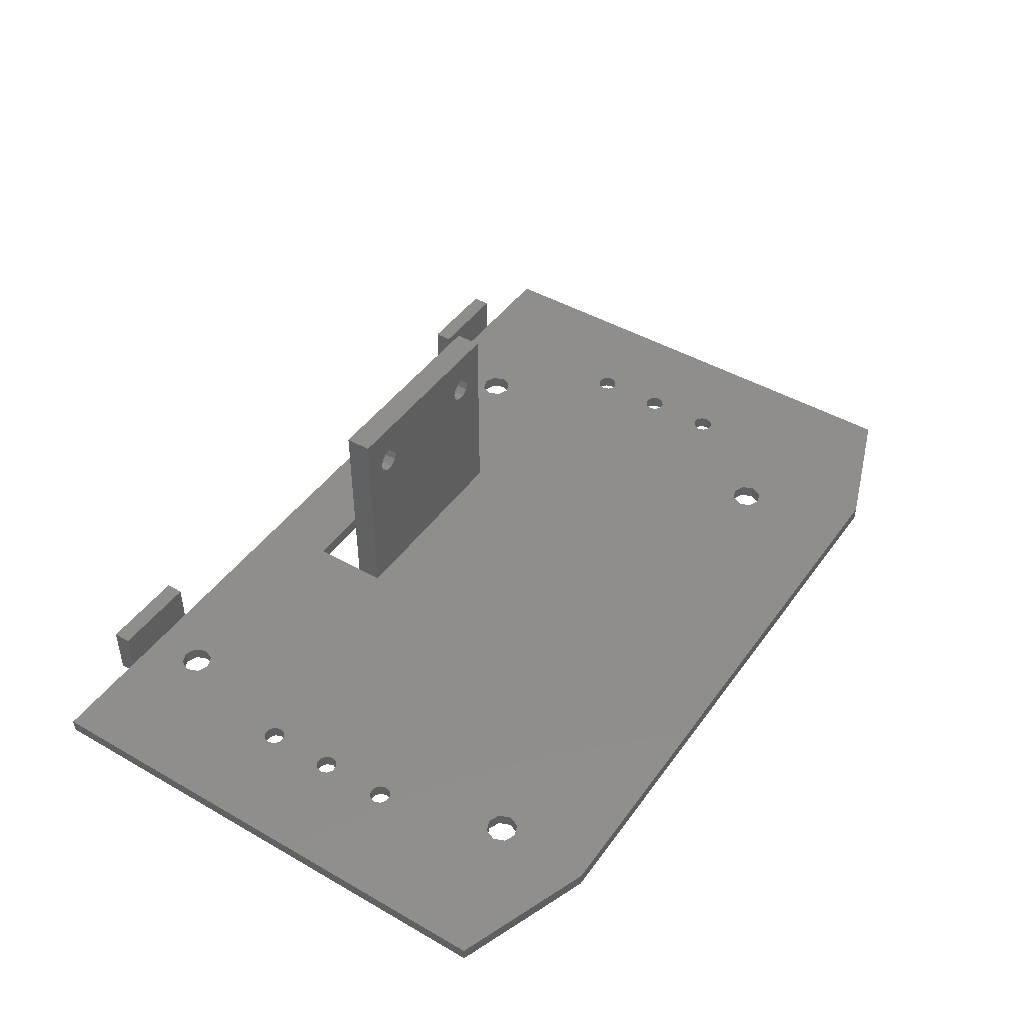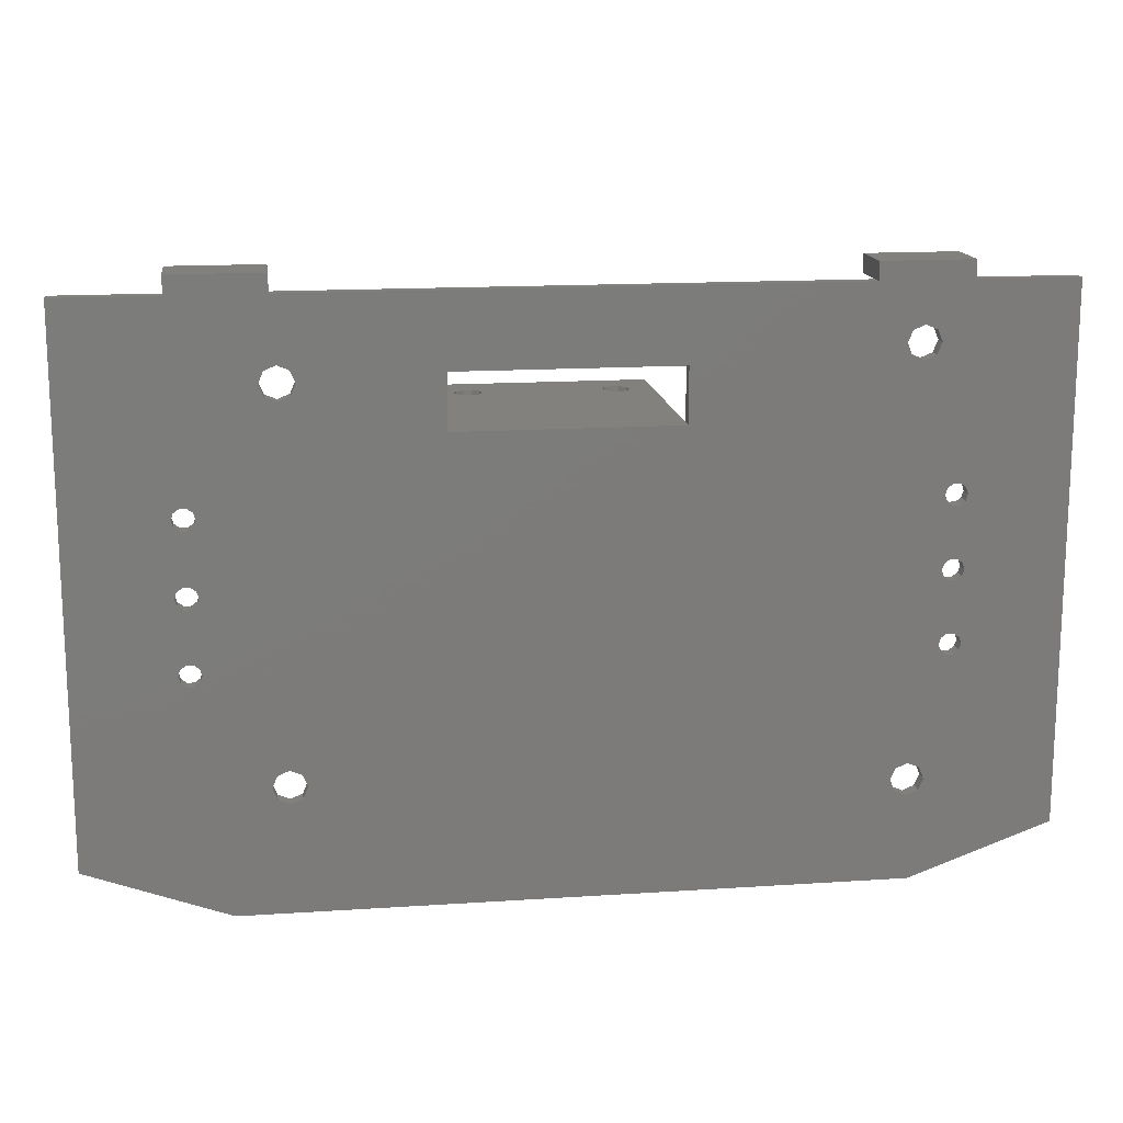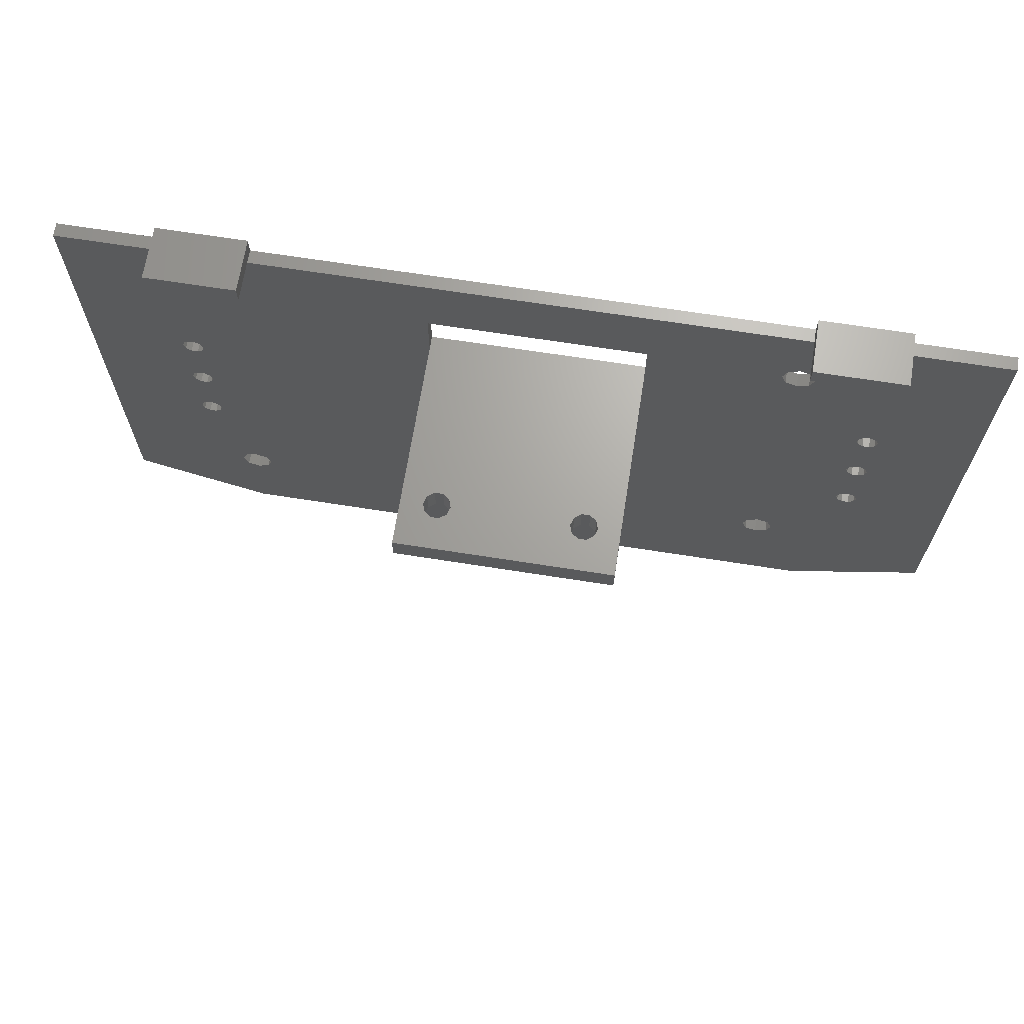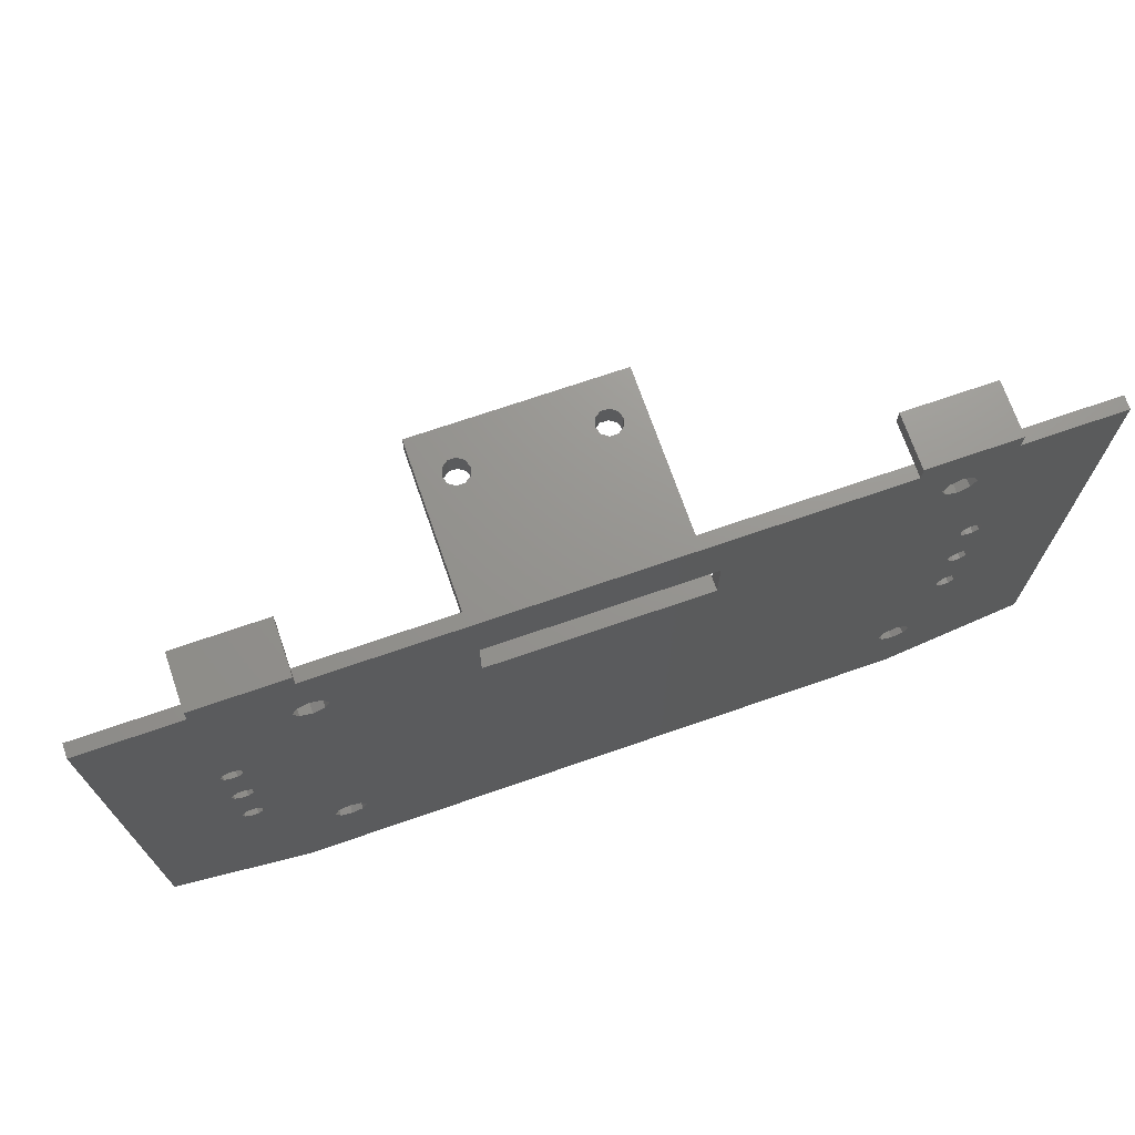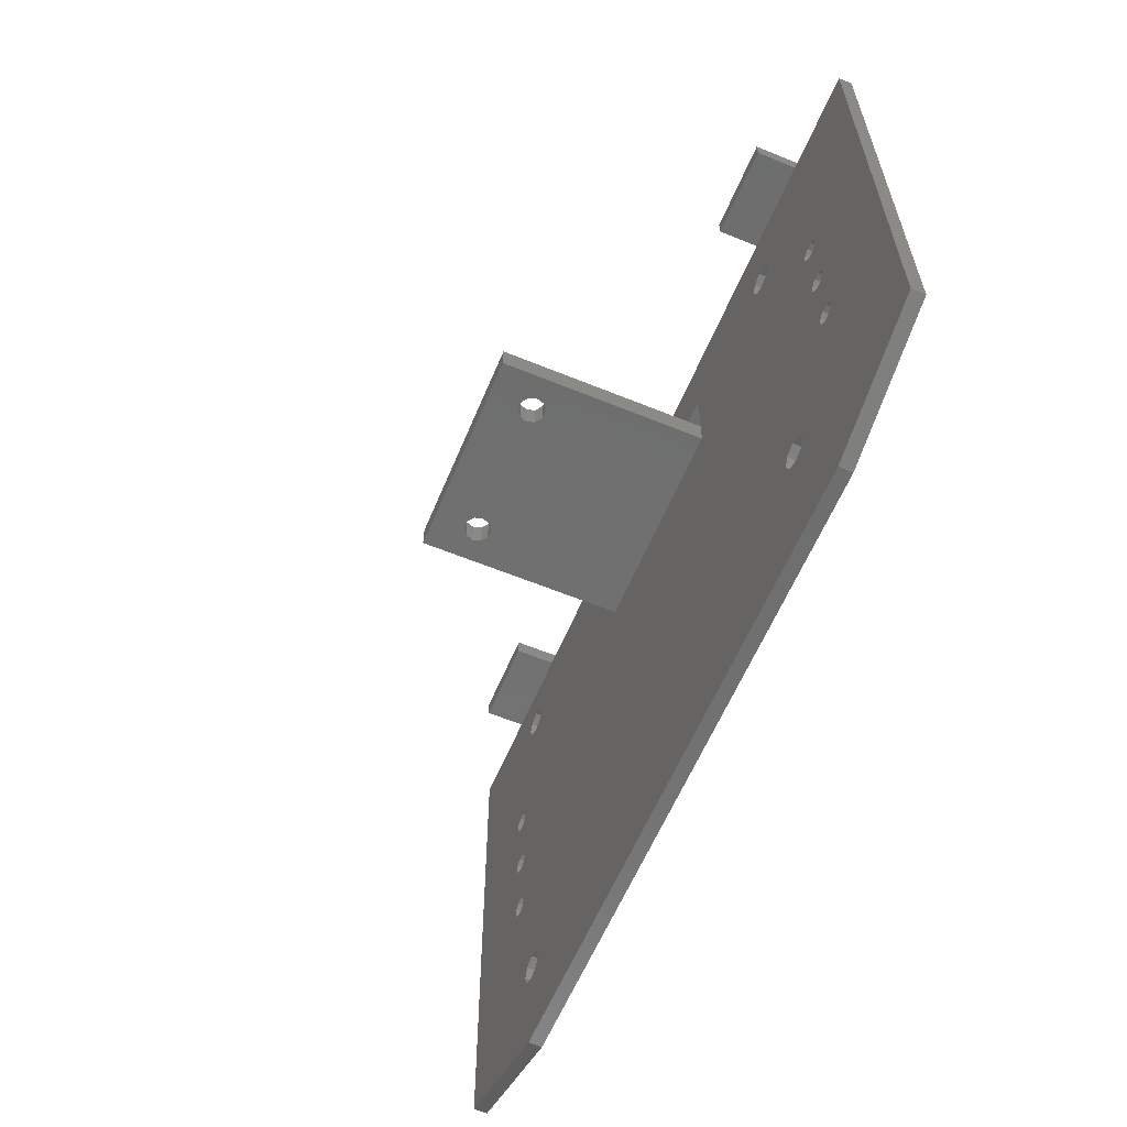
<metadata>
{"format":"stl","ext":"stl","renderer":"f3d","projection":"perspective","resolution":1024,"background":"white","views":[{"elev":45.3,"azim":-56.5,"up":"+Z"},{"elev":15.2,"azim":172.0,"up":"+Y"},{"elev":67.4,"azim":9.0,"up":"+Y"},{"elev":71.0,"azim":160.9,"up":"+Y"},{"elev":-60.3,"azim":67.3,"up":"+Y"}]}
</metadata>
<code>
# stl→obj: 270 verts, 588 faces
v -51 5.644 0
v -51 5.644 1.5
v -51 64 0
v -51 64 1.5
v -35.49 0 0
v -35.49 0 1.5
v -40.2 42 0
v -40 64 0
v -36.27 59.02 0
v -40 66 0
v -30 66 0
v -11 56 0
v -30 64 0
v 30 64 0
v 30 66 0
v 40 66 0
v 30.77 56.52 0
v 40 64 0
v 40.2 26 0
v 51 64 0
v 51 5.644 0
v 35.49 0 0
v -40.2 26 0
v -39.97 25.29 0
v -39.37 24.86 0
v -36.27 9.977 0
v -36.8 11.25 0
v -38.63 24.86 0
v -38.03 25.29 0
v -38.03 33.29 0
v -37.8 34 0
v -37.8 26 0
v -38.03 26.71 0
v -38.63 32.86 0
v -38.63 27.14 0
v -39.37 32.86 0
v -39.97 41.29 0
v -39.97 34.71 0
v -40.2 34 0
v -39.97 33.29 0
v -39.97 42.71 0
v -39.37 35.14 0
v -39.37 40.86 0
v -38.63 35.14 0
v -35 13.05 0
v -38.63 40.86 0
v -38.03 34.71 0
v -38.03 41.29 0
v -39.97 26.71 0
v -39.37 27.14 0
v -39.37 43.14 0
v -38.63 43.14 0
v -38.03 42.71 0
v -37.8 42 0
v -36.27 12.52 0
v -35 9.45 0
v -33.73 59.02 0
v -33.2 57.75 0
v -33.73 9.977 0
v -33.73 12.52 0
v -33.2 11.25 0
v -36.8 57.75 0
v -36.27 56.48 0
v -35 55.95 0
v -33.73 56.48 0
v 29.5 57.05 0
v -35 59.55 0
v 13 56 0
v 30.77 12.48 0
v 29.5 11.95 0
v -11 50 0
v 13 50 0
v 28.23 53.98 0
v 27.7 55.25 0
v 27.7 13.75 0
v 28.23 12.48 0
v 31.3 13.75 0
v 28.23 15.02 0
v 29.5 15.55 0
v 39.97 41.29 0
v 38.63 24.86 0
v 38.03 25.29 0
v 31.3 55.25 0
v 30.77 53.98 0
v 29.5 53.45 0
v 28.23 56.52 0
v 38.63 32.86 0
v 30.77 15.02 0
v 38.03 33.29 0
v 37.8 26 0
v 38.03 26.71 0
v 38.63 27.14 0
v 39.97 26.71 0
v 39.37 27.14 0
v 39.37 24.86 0
v 39.97 25.29 0
v 39.97 33.29 0
v 39.97 42.71 0
v 40.2 42 0
v 37.8 34 0
v 38.03 34.71 0
v 38.63 35.14 0
v 39.37 35.14 0
v 39.97 34.71 0
v 39.37 32.86 0
v 40.2 34 0
v 37.8 42 0
v 38.03 42.71 0
v 38.63 43.14 0
v 38.03 41.29 0
v 39.37 43.14 0
v 38.63 40.86 0
v 39.37 40.86 0
v -40 64 1.5
v 28.23 12.48 1.5
v 35.49 0 1.5
v -40.2 26 1.5
v -36.27 56.48 1.5
v 51 5.644 1.5
v 51 64 1.5
v 40 64 1.5
v 39.97 41.29 1.5
v 39.37 40.86 1.5
v 30.77 15.02 1.5
v 31.3 13.75 1.5
v -11 47 1.5
v -39.37 24.86 1.5
v -39.97 25.29 1.5
v -38.03 26.71 1.5
v -37.8 26 1.5
v -39.37 27.14 1.5
v -39.97 26.71 1.5
v -38.63 27.14 1.5
v -39.97 33.29 1.5
v -38.03 25.29 1.5
v -38.63 24.86 1.5
v -38.03 34.71 1.5
v -37.8 34 1.5
v -36.8 11.25 1.5
v -39.37 32.86 1.5
v -40.2 34 1.5
v -39.97 34.71 1.5
v -39.37 35.14 1.5
v -38.63 35.14 1.5
v -39.97 41.29 1.5
v -38.03 33.29 1.5
v -38.63 32.86 1.5
v -38.03 42.71 1.5
v -37.8 42 1.5
v -39.37 40.86 1.5
v -40.2 42 1.5
v -39.97 42.71 1.5
v -39.37 43.14 1.5
v -38.63 43.14 1.5
v -38.03 41.29 1.5
v -38.63 40.86 1.5
v -36.27 12.52 1.5
v -35 9.45 1.5
v -36.27 9.977 1.5
v -33.73 12.52 1.5
v -33.2 11.25 1.5
v -35 13.05 1.5
v -33.73 9.977 1.5
v -33.73 59.02 1.5
v -33.2 57.75 1.5
v -35 55.95 1.5
v -36.8 57.75 1.5
v -33.73 56.48 1.5
v -36.27 59.02 1.5
v -35 59.55 1.5
v -11 50 1.5
v -11 56 1.5
v -30 64 1.5
v 30 64 1.5
v 38.03 25.29 1.5
v 13 56 1.5
v 13 50 1.5
v 13 47 1.5
v 29.5 11.95 1.5
v 27.7 13.75 1.5
v 28.23 15.02 1.5
v 29.5 15.55 1.5
v 30.77 12.48 1.5
v 40.2 34 1.5
v 39.97 33.29 1.5
v 28.23 56.52 1.5
v 29.5 57.05 1.5
v 38.03 33.29 1.5
v 28.23 53.98 1.5
v 27.7 55.25 1.5
v 38.63 24.86 1.5
v 38.63 35.14 1.5
v 39.37 35.14 1.5
v 31.3 55.25 1.5
v 30.77 56.52 1.5
v 40.2 26 1.5
v 39.97 25.29 1.5
v 37.8 26 1.5
v 38.63 32.86 1.5
v 38.03 26.71 1.5
v 39.37 24.86 1.5
v 38.63 27.14 1.5
v 39.37 27.14 1.5
v 39.97 26.71 1.5
v 40.2 42 1.5
v 29.5 53.45 1.5
v 37.8 34 1.5
v 30.77 53.98 1.5
v 38.03 34.71 1.5
v 39.37 32.86 1.5
v 38.03 41.29 1.5
v 39.97 34.71 1.5
v 37.8 42 1.5
v 38.03 42.71 1.5
v 38.63 40.86 1.5
v 38.63 43.14 1.5
v 39.37 43.14 1.5
v 39.97 42.71 1.5
v 40 64 6
v 40 66 6
v 30 66 6
v 30 64 6
v -30 66 6
v -30 64 6
v -40 66 6
v -40 64 6
v 10.21 50 19.12
v 13 50 25
v -7.464 50 21.43
v -11 50 25
v -6.536 50 21.43
v -8.214 50 19.12
v -5.5 50 20
v -5.786 50 19.12
v -7.464 50 18.57
v -6.536 50 18.57
v -5.786 50 20.88
v 7.786 50 19.12
v 7.5 50 20
v -8.214 50 20.88
v -8.5 50 20
v 8.536 50 21.43
v 9.464 50 21.43
v 8.536 50 18.57
v 10.21 50 20.88
v 9.464 50 18.57
v 10.5 50 20
v 7.786 50 20.88
v -11 47 25
v -8.214 47 19.12
v -5.786 47 20.88
v -5.5 47 20
v -7.464 47 18.57
v 8.536 47 21.43
v 9.464 47 21.43
v 13 47 25
v -8.5 47 20
v -6.536 47 18.57
v -8.214 47 20.88
v -7.464 47 21.43
v -5.786 47 19.12
v -6.536 47 21.43
v 7.786 47 19.12
v 8.536 47 18.57
v 7.5 47 20
v 7.786 47 20.88
v 10.21 47 20.88
v 10.5 47 20
v 10.21 47 19.12
v 9.464 47 18.57
f 1 2 3
f 3 2 4
f 5 6 2
f 1 5 2
f 1 3 5
f 7 3 8
f 9 10 11
f 12 13 14
f 14 15 16
f 17 16 18
f 19 20 21
f 5 21 22
f 5 3 23
f 5 23 24
f 5 24 25
f 26 5 27
f 5 25 28
f 27 28 29
f 27 30 31
f 30 32 33
f 34 35 36
f 37 38 39
f 23 3 39
f 40 23 39
f 7 8 41
f 38 37 42
f 27 29 32
f 30 33 34
f 42 43 44
f 45 31 11
f 44 46 47
f 48 31 47
f 48 47 46
f 46 44 43
f 40 49 23
f 39 3 7
f 37 39 7
f 36 50 40
f 51 8 52
f 41 8 51
f 27 32 30
f 52 8 10
f 52 10 53
f 31 48 11
f 53 10 54
f 48 54 11
f 27 31 55
f 49 40 50
f 43 42 37
f 5 28 27
f 56 5 26
f 57 11 58
f 45 11 13
f 5 59 14
f 45 13 60
f 59 61 14
f 60 13 61
f 55 31 45
f 59 5 56
f 54 10 62
f 54 62 63
f 54 63 64
f 54 64 65
f 66 16 17
f 54 65 58
f 54 58 11
f 67 11 57
f 9 11 67
f 62 10 9
f 12 14 68
f 61 13 12
f 69 21 70
f 61 12 71
f 61 71 72
f 61 72 14
f 72 68 14
f 73 5 74
f 5 75 76
f 5 76 70
f 5 70 21
f 77 21 69
f 78 20 79
f 80 20 78
f 5 78 75
f 81 21 82
f 14 74 5
f 83 20 84
f 5 73 85
f 17 20 83
f 5 85 84
f 5 84 20
f 17 18 20
f 14 16 66
f 14 66 86
f 14 86 74
f 87 88 89
f 77 90 82
f 77 82 21
f 91 20 92
f 93 20 19
f 92 20 94
f 81 95 21
f 94 20 93
f 95 96 21
f 96 19 21
f 97 20 91
f 77 91 90
f 98 20 99
f 79 100 88
f 101 20 102
f 100 89 88
f 102 20 103
f 88 87 77
f 103 20 104
f 77 105 91
f 106 20 97
f 105 97 91
f 104 20 106
f 105 77 87
f 79 20 101
f 79 101 100
f 5 107 78
f 108 20 109
f 107 110 78
f 109 20 111
f 110 112 78
f 111 20 98
f 112 113 78
f 99 20 80
f 113 80 78
f 5 20 108
f 5 108 107
f 35 34 33
f 50 36 35
f 3 4 8
f 8 4 114
f 4 2 6
f 115 4 116
f 117 4 6
f 118 4 119
f 120 121 119
f 122 123 119
f 124 125 119
f 126 114 119
f 127 128 6
f 128 117 6
f 129 130 116
f 131 4 132
f 133 4 131
f 134 4 133
f 130 135 116
f 116 133 129
f 136 127 116
f 137 138 116
f 116 135 136
f 139 127 6
f 140 134 133
f 141 4 134
f 142 4 141
f 143 4 142
f 144 4 143
f 145 4 144
f 138 146 116
f 116 144 137
f 146 147 116
f 147 140 116
f 148 149 116
f 116 140 133
f 150 145 144
f 151 4 145
f 152 4 151
f 153 4 152
f 154 4 153
f 116 4 154
f 149 155 116
f 116 154 148
f 155 156 116
f 156 150 116
f 139 157 127
f 116 150 144
f 158 159 6
f 159 139 6
f 160 161 116
f 162 127 157
f 116 127 162
f 163 158 116
f 116 162 160
f 164 165 119
f 116 161 163
f 116 158 6
f 166 118 119
f 114 4 118
f 114 118 167
f 168 166 119
f 114 167 169
f 165 168 119
f 114 169 170
f 114 164 119
f 114 170 164
f 171 172 173
f 173 114 126
f 173 126 171
f 174 173 172
f 175 176 119
f 174 172 176
f 176 177 119
f 177 178 119
f 179 115 116
f 180 4 115
f 181 4 180
f 182 4 181
f 125 183 119
f 124 4 182
f 184 185 119
f 119 4 124
f 183 179 119
f 186 187 174
f 119 179 116
f 188 189 119
f 190 176 189
f 174 176 190
f 174 190 186
f 191 175 119
f 192 193 194
f 174 187 195
f 174 195 194
f 189 176 175
f 196 197 119
f 189 175 198
f 199 188 119
f 189 198 200
f 201 191 119
f 189 200 202
f 197 201 119
f 189 202 203
f 189 204 119
f 189 203 204
f 204 196 119
f 205 122 119
f 206 189 188
f 206 188 207
f 208 206 209
f 208 209 192
f 185 210 119
f 174 194 193
f 211 212 119
f 174 193 212
f 212 184 119
f 192 194 208
f 207 209 206
f 210 199 119
f 174 212 211
f 213 214 174
f 174 211 213
f 121 174 214
f 123 215 119
f 121 214 216
f 121 216 217
f 121 217 218
f 121 205 119
f 121 218 205
f 117 132 4
f 178 126 119
f 215 211 119
f 6 5 22
f 116 6 22
f 116 22 21
f 119 116 21
f 119 21 20
f 120 119 20
f 18 121 20
f 20 121 120
f 121 18 16
f 219 121 220
f 220 121 16
f 15 221 16
f 16 221 220
f 14 174 15
f 15 174 222
f 15 222 221
f 13 173 14
f 14 173 174
f 11 223 224
f 13 11 173
f 173 11 224
f 223 11 225
f 225 11 10
f 226 225 114
f 114 225 10
f 114 10 8
f 117 23 49
f 132 117 49
f 24 23 117
f 128 24 117
f 132 49 50
f 131 132 50
f 131 50 35
f 133 131 35
f 133 35 33
f 129 133 33
f 33 32 129
f 129 32 130
f 29 135 32
f 32 135 130
f 28 136 29
f 29 136 135
f 25 127 28
f 28 127 136
f 24 128 25
f 25 128 127
f 141 39 38
f 142 141 38
f 40 39 141
f 134 40 141
f 142 38 42
f 143 142 42
f 143 42 44
f 144 143 44
f 144 44 47
f 137 144 47
f 47 31 137
f 137 31 138
f 30 146 31
f 31 146 138
f 34 147 30
f 30 147 146
f 36 140 34
f 34 140 147
f 40 134 36
f 36 134 140
f 151 7 41
f 152 151 41
f 37 7 151
f 145 37 151
f 152 41 51
f 153 152 51
f 153 51 52
f 154 153 52
f 154 52 53
f 148 154 53
f 53 54 148
f 148 54 149
f 48 155 54
f 54 155 149
f 46 156 48
f 48 156 155
f 43 150 46
f 46 150 156
f 37 145 43
f 43 145 150
f 139 159 26
f 27 139 26
f 55 157 139
f 27 55 139
f 45 162 157
f 55 45 157
f 60 160 162
f 45 60 162
f 161 160 61
f 61 160 60
f 161 61 163
f 163 61 59
f 163 59 158
f 158 59 56
f 158 56 159
f 159 56 26
f 167 118 63
f 62 167 63
f 9 169 167
f 62 9 167
f 67 170 169
f 9 67 169
f 57 164 170
f 67 57 170
f 165 164 58
f 58 164 57
f 165 58 168
f 168 58 65
f 168 65 166
f 166 65 64
f 166 64 118
f 118 64 63
f 12 172 171
f 71 12 171
f 68 176 172
f 12 68 172
f 176 68 177
f 177 68 72
f 227 228 177
f 171 177 72
f 171 72 71
f 229 230 231
f 230 232 171
f 233 228 234
f 232 235 171
f 235 236 171
f 237 228 233
f 230 228 237
f 230 237 231
f 238 171 239
f 230 229 240
f 230 240 241
f 230 241 232
f 242 228 243
f 171 238 177
f 238 244 177
f 243 228 245
f 244 246 177
f 247 228 227
f 246 227 177
f 245 228 247
f 236 228 242
f 236 242 248
f 236 248 171
f 239 171 248
f 234 228 236
f 180 115 76
f 75 180 76
f 78 181 180
f 75 78 180
f 79 182 181
f 78 79 181
f 88 124 182
f 79 88 182
f 125 124 77
f 77 124 88
f 125 77 183
f 183 77 69
f 183 69 179
f 179 69 70
f 179 70 115
f 115 70 76
f 86 186 190
f 74 86 190
f 190 189 73
f 74 190 73
f 66 187 186
f 86 66 186
f 17 195 187
f 66 17 187
f 194 195 83
f 83 195 17
f 194 83 208
f 208 83 84
f 208 84 206
f 206 84 85
f 206 85 189
f 189 85 73
f 198 175 82
f 90 198 82
f 91 200 198
f 90 91 198
f 92 202 200
f 91 92 200
f 94 203 202
f 92 94 202
f 93 204 203
f 94 93 203
f 196 204 19
f 19 204 93
f 196 19 197
f 197 19 96
f 197 96 201
f 201 96 95
f 201 95 191
f 191 95 81
f 191 81 175
f 175 81 82
f 207 188 89
f 100 207 89
f 101 209 207
f 100 101 207
f 102 192 209
f 101 102 209
f 103 193 192
f 102 103 192
f 104 212 193
f 103 104 193
f 184 212 106
f 106 212 104
f 184 106 185
f 185 106 97
f 185 97 210
f 210 97 105
f 210 105 199
f 199 105 87
f 199 87 188
f 188 87 89
f 108 214 213
f 107 108 213
f 213 211 110
f 107 213 110
f 109 216 214
f 108 109 214
f 111 217 216
f 109 111 216
f 98 218 217
f 111 98 217
f 205 218 99
f 99 218 98
f 205 99 122
f 122 99 80
f 122 80 123
f 123 80 113
f 123 113 215
f 215 113 112
f 215 112 211
f 211 112 110
f 226 114 173
f 224 226 173
f 222 174 121
f 219 222 121
f 126 249 171
f 171 249 230
f 250 126 178
f 251 252 178
f 253 250 178
f 249 126 250
f 254 255 256
f 249 250 257
f 258 253 178
f 249 257 259
f 249 259 260
f 252 261 178
f 256 249 262
f 263 251 178
f 256 262 251
f 264 263 178
f 265 251 263
f 266 251 265
f 256 251 266
f 255 267 256
f 256 266 254
f 268 269 178
f 256 268 178
f 256 267 268
f 269 270 178
f 270 264 178
f 261 258 178
f 260 262 249
f 256 178 177
f 228 256 177
f 221 222 219
f 220 221 219
f 224 223 225
f 226 224 225
f 230 249 256
f 228 230 256
f 253 235 232
f 250 253 232
f 250 232 241
f 257 250 241
f 241 240 259
f 257 241 259
f 229 260 240
f 240 260 259
f 231 262 229
f 229 262 260
f 237 251 231
f 231 251 262
f 233 252 237
f 237 252 251
f 233 234 252
f 252 234 261
f 261 234 236
f 258 261 236
f 258 236 235
f 253 258 235
f 264 244 238
f 263 264 238
f 263 238 239
f 265 263 239
f 239 248 266
f 265 239 266
f 242 254 248
f 248 254 266
f 243 255 242
f 242 255 254
f 245 267 243
f 243 267 255
f 247 268 245
f 245 268 267
f 247 227 268
f 268 227 269
f 269 227 246
f 270 269 246
f 270 246 244
f 264 270 244

</code>
